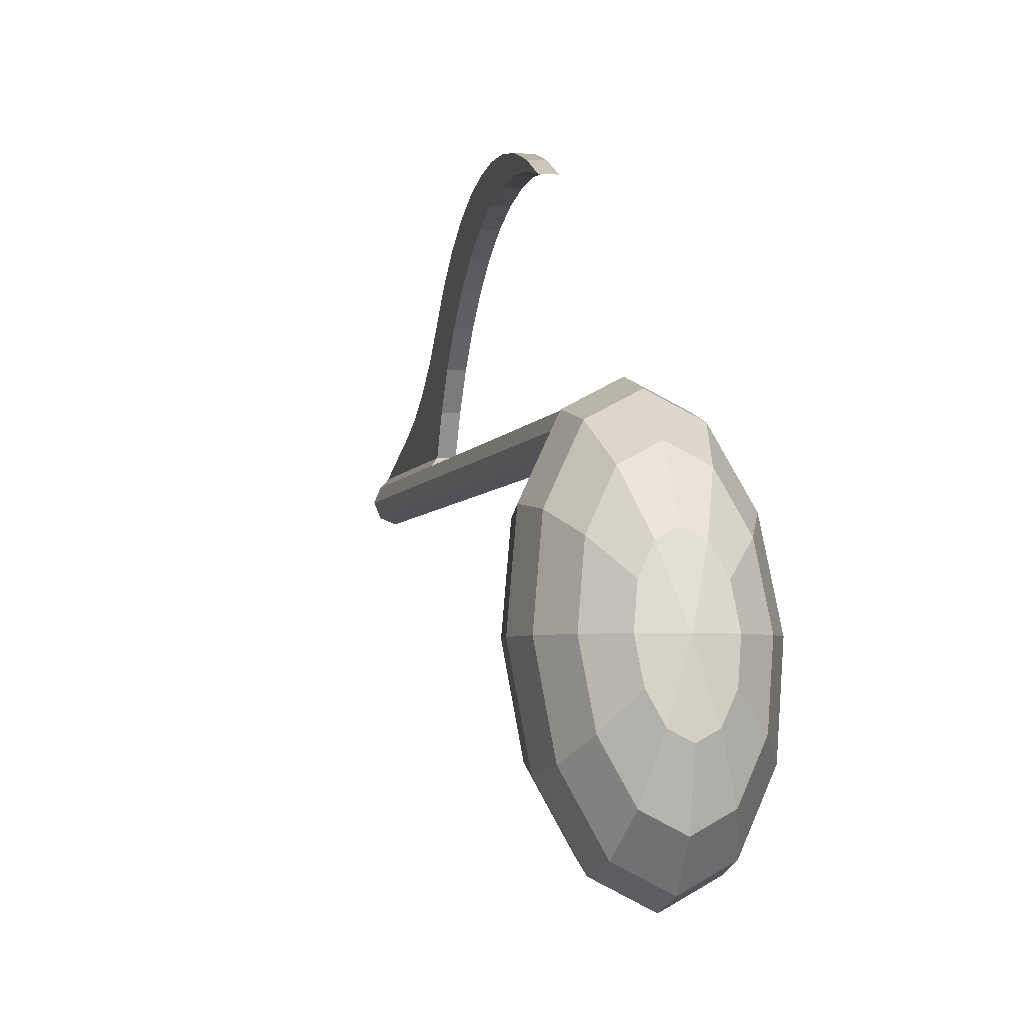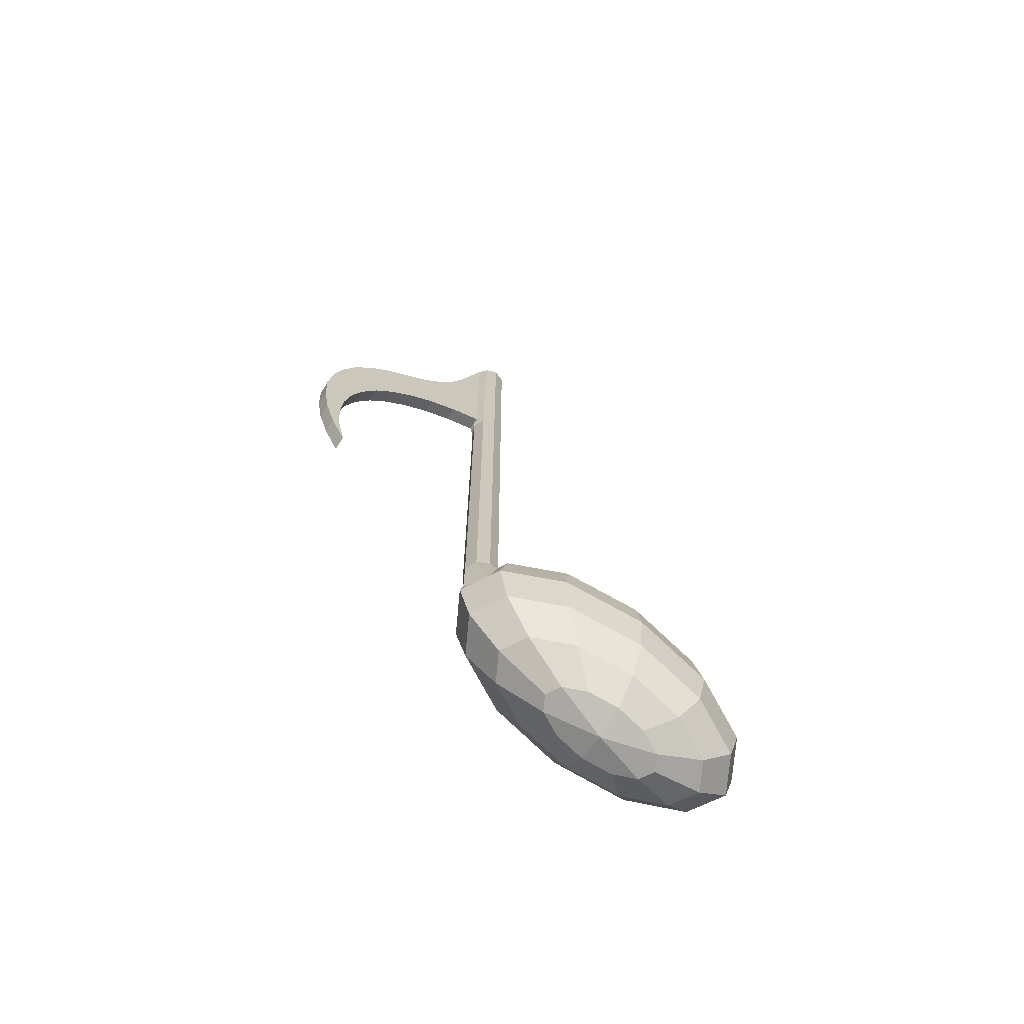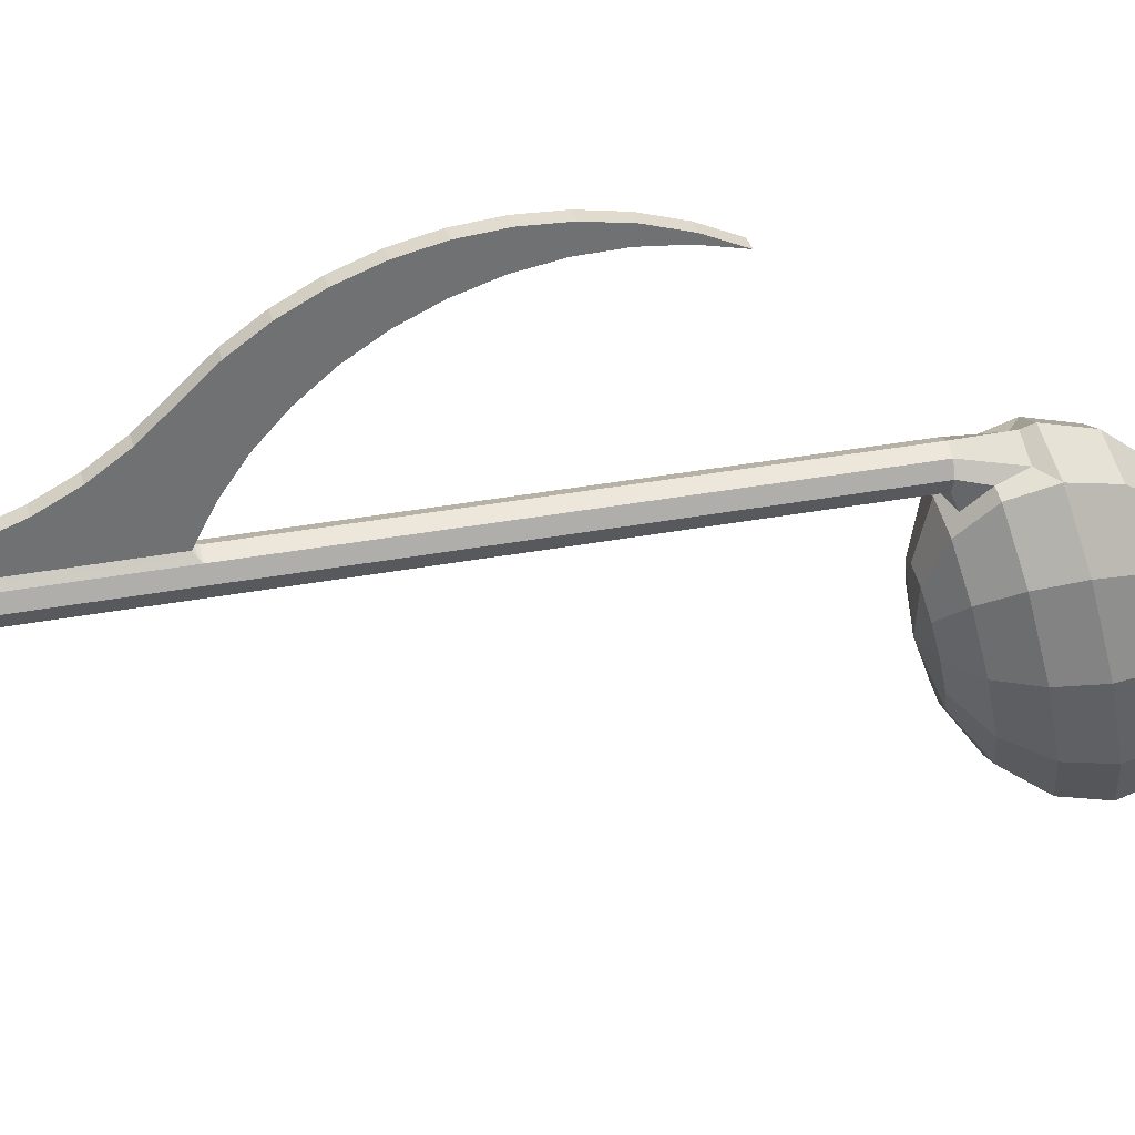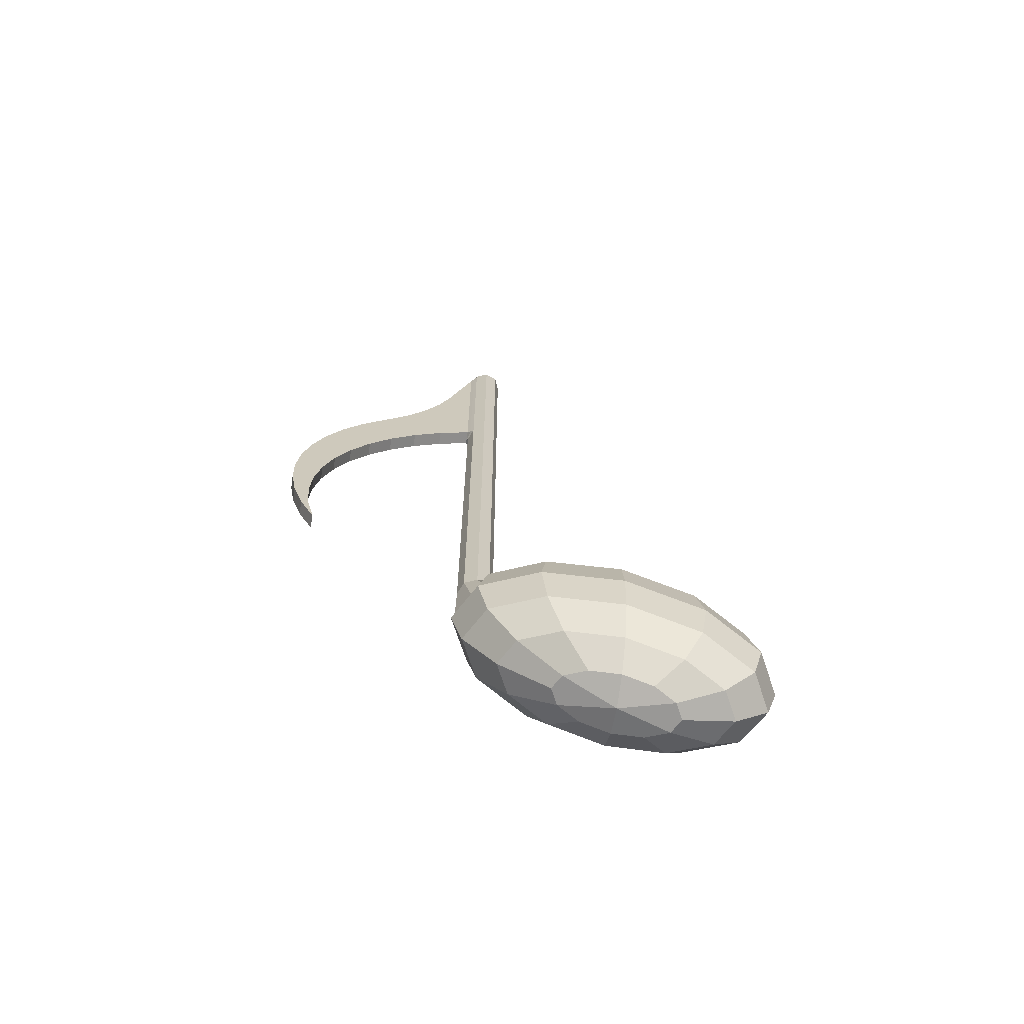
<metadata>
{"format":"obj","ext":"obj","renderer":"f3d","projection":"perspective","resolution":1024,"background":"white","views":[{"elev":-3.9,"azim":-12.5,"up":"+Z"},{"elev":-69.8,"azim":57.0,"up":"+Y"},{"elev":35.2,"azim":-104.0,"up":"+Z"},{"elev":-68.7,"azim":81.3,"up":"+Y"}]}
</metadata>
<code>
o Mesh_MusicNote
v 9e-06 2.87 -0.507
v 9e-06 3.033 -1.208
v -0.2105 3.007 -1.319
v -0.3889 2.822 -0.7116
v 9e-06 1.343 -0.03878
v 9e-06 1.956 0.1256
v -0.55 1.889 -0.1637
v -0.5081 1.282 -0.3061
v 9e-06 0.7485 -0.507
v -0.3889 0.7011 -0.7116
v 9e-06 0.2611 -1.208
v -0.2105 0.2355 -1.319
v -0.3645 2.937 -1.621
v -0.6736 2.693 -1.271
v -0.5081 2.43 -0.3061
v -0.8801 2.261 -1.037
v -0.9526 1.706 -0.9544
v -0.8801 1.113 -1.037
v -0.6736 0.5717 -1.271
v -0.3645 0.1654 -1.621
v -0.4209 2.841 -2.034
v -0.7778 2.516 -2.034
v -1.016 2.03 -2.034
v -1.1 1.456 -2.034
v -1.016 0.8815 -2.034
v -0.7778 0.3949 -2.034
v -0.4209 0.06975 -2.034
v -0.3645 2.746 -2.448
v -0.6736 2.339 -2.798
v -0.8801 1.799 -3.032
v -0.9526 1.206 -3.114
v -0.8801 0.6506 -3.032
v -0.6736 0.2181 -2.798
v -0.3645 -0.02592 -2.448
v -0.2105 2.676 -2.75
v -0.3889 2.21 -3.357
v -0.5081 1.63 -3.763
v -0.55 1.023 -3.905
v -0.5081 0.4815 -3.763
v -0.3889 0.08872 -3.357
v -0.2105 -0.09596 -2.75
v 9e-06 2.65 -2.861
v 9e-06 2.163 -3.562
v 9e-06 1.568 -4.03
v 9e-06 0.9556 -4.194
v 9e-06 0.4196 -4.03
v 9e-06 0.04136 -3.562
v 9e-06 -0.1216 -2.861
v 0.2105 2.676 -2.75
v 0.3889 2.21 -3.357
v 0.5081 1.63 -3.763
v 0.55 1.023 -3.905
v 0.5081 0.4815 -3.763
v 0.3889 0.08872 -3.357
v 0.2105 -0.09596 -2.75
v 0.3646 2.746 -2.448
v 0.6736 2.339 -2.798
v 0.8801 1.799 -3.032
v 0.9526 1.206 -3.114
v 0.8801 0.6506 -3.032
v 0.6736 0.2181 -2.798
v 0.3646 -0.02592 -2.448
v 0.421 2.841 -2.034
v 0.7778 2.516 -2.034
v 1.016 2.03 -2.034
v 1.1 1.456 -2.034
v 1.016 0.8815 -2.034
v 0.7778 0.3949 -2.034
v 0.421 0.06975 -2.034
v 0.3646 2.937 -1.621
v 0.6736 2.693 -1.271
v 0.8801 2.261 -1.037
v 0.9526 1.706 -0.9544
v 0.8801 1.113 -1.037
v 0.6736 0.5717 -1.271
v 0.3646 0.1654 -1.621
v 0.2105 3.007 -1.319
v 0.3889 2.822 -0.7116
v 0.5081 2.43 -0.3061
v 0.55 1.889 -0.1637
v 0.5081 1.282 -0.3061
v 0.3889 0.7011 -0.7116
v 0.2105 0.2355 -1.319
v 9e-06 2.956 -2.034
v 9e-06 -0.04443 -2.034
v -0.09999 5.166 2.409
v -0.09999 5.147 2.465
v -0.09999 5.656 2.57
v -0.09999 5.687 2.457
v -0.09999 5.13 2.513
v -0.09999 5.63 2.668
v -0.09999 6.175 2.608
v -0.09999 6.21 2.437
v -0.09999 6.146 2.757
v -0.09999 6.695 2.578
v -0.09999 6.725 2.348
v -0.09999 6.669 2.777
v -0.09999 7.206 2.48
v -0.09999 7.225 2.193
v -0.09999 7.19 2.729
v -0.09999 7.7 2.316
v -0.09999 7.7 1.974
v -0.09999 7.7 2.614
v -0.09999 8.168 2.09
v -0.09999 8.143 1.695
v -0.09999 8.191 2.433
v -0.09999 8.603 1.804
v -0.09999 8.545 1.36
v -0.09999 8.654 2.189
v -0.09999 8.997 1.464
v -0.09999 8.9 0.976
v -0.09999 9.081 1.887
v -0.09999 9.343 1.075
v -0.09999 9.202 0.5487
v -0.09999 9.662 0.6695
v -0.09999 9.446 0.08564
v -0.09999 10.28 0.875
v -0.09999 9.85 1.177
v -0.09999 10.53 0.08564
v -0.09999 10.74 0.6314
v -0.09999 11.23 0.4503
v -0.09999 12.45 0.08565
v -0.09999 9.465 1.532
v -0.09999 4.655 2.294
v 0.1 5.166 2.409
v 0.1 5.687 2.457
v 0.1 5.656 2.57
v 0.1 5.147 2.465
v 0.1 5.63 2.668
v 0.1 5.13 2.513
v 0.1 6.21 2.437
v 0.1 6.175 2.608
v 0.1 6.146 2.757
v 0.1 6.725 2.348
v 0.1 6.695 2.578
v 0.1 6.669 2.777
v 0.1 7.225 2.193
v 0.1 7.206 2.48
v 0.1 7.19 2.729
v 0.1 7.7 1.974
v 0.1 7.7 2.316
v 0.1 7.7 2.614
v 0.1 8.143 1.695
v 0.1 8.168 2.09
v 0.1 8.191 2.433
v 0.1 8.545 1.36
v 0.1 8.603 1.804
v 0.1 8.654 2.189
v 0.1 8.9 0.976
v 0.1 8.997 1.464
v 0.1 9.081 1.887
v 0.1 9.202 0.5487
v 0.1 9.343 1.075
v 0.1 9.465 1.532
v 0.1 4.655 2.294
v 0.1 9.662 0.6695
v 0.1 9.85 1.177
v 0.1 9.446 0.08564
v 0.1 10.28 0.875
v 0.1 10.53 0.08564
v 0.1 12.45 0.08565
v 0.1 11.23 0.4503
v 0.1 10.74 0.6314
v -0.1768 9.367 -0.007578
v -0.1768 10.49 -0.007578
v -0.25 10.49 -0.1844
v -0.25 9.367 -0.1844
v -0.1768 10.49 -0.3611
v -0.1768 9.367 -0.3611
v 9e-06 10.49 -0.4344
v 9e-06 9.367 -0.4344
v 0.1768 10.49 -0.3611
v 0.1768 9.367 -0.3611
v 0.25 10.49 -0.1844
v 0.25 9.367 -0.1844
v 0.1768 10.49 -0.007578
v 0.1768 9.367 -0.007578
v -0.1768 12.47 -0.007577
v -0.25 12.47 -0.1844
v -0.1768 12.47 -0.3611
v 9e-06 12.47 -0.4344
v 0.1768 12.47 -0.3611
v 0.25 12.47 -0.1844
v 0.1768 12.47 -0.007577
v 9e-06 11.23 0.4503
v 9e-06 12.45 0.08565
v 9e-06 10.74 0.6314
v 9e-06 9.85 1.177
v 9e-06 9.465 1.532
v 9e-06 9.081 1.887
v 9e-06 8.654 2.189
v 9e-06 8.191 2.433
v 9e-06 7.7 2.614
v 9e-06 7.19 2.729
v 9e-06 6.669 2.777
v 9e-06 6.146 2.757
v 9e-06 5.63 2.668
v 9e-06 5.13 2.513
v 9e-06 4.655 2.294
v 9e-06 5.166 2.409
v 9e-06 5.687 2.457
v 9e-06 6.21 2.437
v 9e-06 6.725 2.348
v 9e-06 7.225 2.193
v 9e-06 7.7 1.974
v 9e-06 8.143 1.695
v 9e-06 8.545 1.36
v 9e-06 8.9 0.976
v 9e-06 9.202 0.5487
v 9e-06 9.446 0.08564
v 9e-06 10.28 0.875
v 0.138 12.46 0.03998
v -7.1e-05 12.46 0.07565
v 0.138 10.51 0.03998
v 0.138 9.406 0.03998
v -7.1e-05 9.406 0.07565
v -0.1388 9.406 0.03814
v -0.1388 10.51 0.03814
v -0.1388 12.46 0.03814
v 9e-06 12.47 0.06565
v 9e-06 9.367 0.06564
v 9e-06 12.53 -0.1844
v 9e-06 12.53 0.06565
v 0.1768 12.53 -0.007577
v 0.25 12.53 -0.1844
v -0.25 12.53 -0.1844
v -0.1768 12.53 -0.007577
v 9e-06 12.53 -0.4344
v -0.1768 12.53 -0.3611
v 0.1768 12.53 -0.3611
v 0.3615 2.449 -0.2299
v 0.2896 2.085 -0.129
v 0.2769 2.727 -0.5176
v 9e-06 2.82 -0.4459
v -0.2769 2.727 -0.5176
v -0.3615 2.449 -0.2299
v -0.2896 2.085 -0.129
v 9e-06 2.114 0.07692
v -0.1768 2.78 -0.007579
v 9e-06 2.78 0.06564
v 0.1768 2.78 -0.007579
v -0.25 2.78 -0.1844
v -0.1768 2.78 -0.3611
v 0.25 2.78 -0.1844
v 0.1768 2.78 -0.3611
v 9e-06 2.846 -0.4344
v -0.1768 12.5 -0.3611
v -0.25 12.5 -0.1844
v 9e-06 12.5 -0.4344
v 0.25 12.5 -0.1844
v 0.1768 12.5 -0.3611
v 9e-06 12.5 0.06565
v 0.1768 12.5 -0.007577
v -0.1768 12.5 -0.007577
v 9e-06 3.767 0.06564
v -0.1768 3.767 -0.007579
v -0.25 3.767 -0.1844
v -0.1768 3.767 -0.3611
v 9e-06 3.767 -0.4344
v 0.1768 3.767 -0.3611
v 0.25 3.767 -0.1844
v 0.1768 3.767 -0.007579
v 9e-06 9.027 0.06564
v -0.1768 9.027 -0.007578
v -0.25 9.027 -0.1844
v -0.1768 9.027 -0.3611
v 9e-06 9.027 -0.4344
v 0.1768 9.027 -0.3611
v 0.25 9.027 -0.1844
v 0.1768 9.027 -0.007578
f 1 2 3
f 1 3 4
f 5 6 7
f 5 7 8
f 9 5 8
f 9 8 10
f 11 9 10
f 11 10 12
f 4 3 13
f 4 13 14
f 15 4 14
f 15 14 16
f 7 15 16
f 7 16 17
f 8 7 17
f 8 17 18
f 10 8 18
f 10 18 19
f 12 10 19
f 12 19 20
f 14 13 21
f 14 21 22
f 16 14 22
f 16 22 23
f 17 16 23
f 17 23 24
f 18 17 24
f 18 24 25
f 19 18 25
f 19 25 26
f 20 19 26
f 20 26 27
f 22 21 28
f 22 28 29
f 23 22 29
f 23 29 30
f 24 23 30
f 24 30 31
f 25 24 31
f 25 31 32
f 26 25 32
f 26 32 33
f 27 26 33
f 27 33 34
f 29 28 35
f 29 35 36
f 30 29 36
f 30 36 37
f 31 30 37
f 31 37 38
f 32 31 38
f 32 38 39
f 33 32 39
f 33 39 40
f 34 33 40
f 34 40 41
f 36 35 42
f 36 42 43
f 37 36 43
f 37 43 44
f 38 37 44
f 38 44 45
f 39 38 45
f 39 45 46
f 40 39 46
f 40 46 47
f 41 40 47
f 41 47 48
f 43 42 49
f 43 49 50
f 44 43 50
f 44 50 51
f 45 44 51
f 45 51 52
f 46 45 52
f 46 52 53
f 47 46 53
f 47 53 54
f 48 47 54
f 48 54 55
f 50 49 56
f 50 56 57
f 51 50 57
f 51 57 58
f 52 51 58
f 52 58 59
f 53 52 59
f 53 59 60
f 54 53 60
f 54 60 61
f 55 54 61
f 55 61 62
f 57 56 63
f 57 63 64
f 58 57 64
f 58 64 65
f 59 58 65
f 59 65 66
f 60 59 66
f 60 66 67
f 61 60 67
f 61 67 68
f 62 61 68
f 62 68 69
f 64 63 70
f 64 70 71
f 65 64 71
f 65 71 72
f 66 65 72
f 66 72 73
f 67 66 73
f 67 73 74
f 68 67 74
f 68 74 75
f 69 68 75
f 69 75 76
f 71 70 77
f 71 77 78
f 72 71 78
f 72 78 79
f 73 72 79
f 73 79 80
f 74 73 80
f 74 80 81
f 75 74 81
f 75 81 82
f 76 75 82
f 76 82 83
f 2 1 78
f 2 78 77
f 81 80 6
f 81 6 5
f 82 81 5
f 82 5 9
f 83 82 9
f 83 9 11
f 84 3 2
f 84 2 77
f 84 21 13
f 84 13 3
f 84 35 28
f 84 28 21
f 84 49 42
f 84 42 35
f 84 63 56
f 84 56 49
f 84 77 70
f 84 70 63
f 85 83 11
f 85 11 12
f 85 12 20
f 85 20 27
f 85 27 34
f 85 34 41
f 85 41 48
f 85 48 55
f 85 55 62
f 85 62 69
f 85 69 76
f 85 76 83
f 86 87 88
f 86 88 89
f 87 90 91
f 87 91 88
f 89 88 92
f 89 92 93
f 88 91 94
f 88 94 92
f 93 92 95
f 93 95 96
f 92 94 97
f 92 97 95
f 96 95 98
f 96 98 99
f 95 97 100
f 95 100 98
f 99 98 101
f 99 101 102
f 98 100 103
f 98 103 101
f 102 101 104
f 102 104 105
f 101 103 106
f 101 106 104
f 105 104 107
f 105 107 108
f 104 106 109
f 104 109 107
f 108 107 110
f 108 110 111
f 107 109 112
f 107 112 110
f 111 110 113
f 111 113 114
f 115 116 114
f 115 114 113
f 117 116 115
f 117 115 118
f 119 120 121
f 119 121 122
f 116 117 120
f 116 120 119
f 110 112 123
f 110 123 113
f 90 87 86
f 90 86 124
f 113 123 118
f 113 118 115
f 125 126 127
f 125 127 128
f 128 127 129
f 128 129 130
f 126 131 132
f 126 132 127
f 127 132 133
f 127 133 129
f 131 134 135
f 131 135 132
f 132 135 136
f 132 136 133
f 134 137 138
f 134 138 135
f 135 138 139
f 135 139 136
f 137 140 141
f 137 141 138
f 138 141 142
f 138 142 139
f 140 143 144
f 140 144 141
f 141 144 145
f 141 145 142
f 143 146 147
f 143 147 144
f 144 147 148
f 144 148 145
f 146 149 150
f 146 150 147
f 147 150 151
f 147 151 148
f 149 152 153
f 149 153 150
f 150 153 154
f 150 154 151
f 130 155 125
f 130 125 128
f 153 156 157
f 153 157 154
f 156 153 152
f 156 152 158
f 159 157 156
f 159 156 158
f 160 161 162
f 160 162 163
f 158 160 163
f 158 163 159
f 164 165 166
f 164 166 167
f 167 166 168
f 167 168 169
f 169 168 170
f 169 170 171
f 171 170 172
f 171 172 173
f 173 172 174
f 173 174 175
f 175 174 176
f 175 176 177
f 165 178 179
f 165 179 166
f 166 179 180
f 166 180 168
f 168 180 181
f 168 181 170
f 170 181 182
f 170 182 172
f 172 182 183
f 172 183 174
f 174 183 184
f 174 184 176
f 121 185 186
f 121 186 122
f 185 162 161
f 185 161 186
f 120 187 185
f 120 185 121
f 187 163 162
f 187 162 185
f 157 188 189
f 157 189 154
f 188 118 123
f 188 123 189
f 154 189 190
f 154 190 151
f 189 123 112
f 189 112 190
f 151 190 191
f 151 191 148
f 190 112 109
f 190 109 191
f 148 191 192
f 148 192 145
f 191 109 106
f 191 106 192
f 145 192 193
f 145 193 142
f 192 106 103
f 192 103 193
f 142 193 194
f 142 194 139
f 193 103 100
f 193 100 194
f 139 194 195
f 139 195 136
f 194 100 97
f 194 97 195
f 136 195 196
f 136 196 133
f 195 97 94
f 195 94 196
f 133 196 197
f 133 197 129
f 196 94 91
f 196 91 197
f 129 197 198
f 129 198 130
f 197 91 90
f 197 90 198
f 130 198 199
f 130 199 155
f 198 90 124
f 198 124 199
f 155 199 200
f 155 200 125
f 199 124 86
f 199 86 200
f 125 200 201
f 125 201 126
f 200 86 89
f 200 89 201
f 126 201 202
f 126 202 131
f 201 89 93
f 201 93 202
f 131 202 203
f 131 203 134
f 202 93 96
f 202 96 203
f 134 203 204
f 134 204 137
f 203 96 99
f 203 99 204
f 137 204 205
f 137 205 140
f 204 99 102
f 204 102 205
f 140 205 206
f 140 206 143
f 205 102 105
f 205 105 206
f 143 206 207
f 143 207 146
f 206 105 108
f 206 108 207
f 146 207 208
f 146 208 149
f 207 108 111
f 207 111 208
f 149 208 209
f 149 209 152
f 208 111 114
f 208 114 209
f 152 209 210
f 152 210 158
f 209 114 116
f 209 116 210
f 159 211 188
f 159 188 157
f 211 117 118
f 211 118 188
f 163 187 211
f 163 211 159
f 187 120 117
f 187 117 211
f 186 161 212
f 186 212 213
f 161 160 214
f 161 214 212
f 160 158 215
f 160 215 214
f 158 210 216
f 158 216 215
f 116 217 216
f 116 216 210
f 116 119 218
f 116 218 217
f 119 122 219
f 119 219 218
f 122 186 213
f 122 213 219
f 213 212 184
f 213 184 220
f 212 214 176
f 212 176 184
f 214 215 177
f 214 177 176
f 215 216 221
f 215 221 177
f 216 217 164
f 216 164 221
f 217 218 165
f 217 165 164
f 218 219 178
f 218 178 165
f 219 213 220
f 219 220 178
f 222 223 224
f 222 224 225
f 222 226 227
f 222 227 223
f 222 228 229
f 222 229 226
f 222 225 230
f 222 230 228
f 80 79 231
f 80 231 232
f 79 78 233
f 79 233 231
f 78 1 234
f 78 234 233
f 1 4 235
f 1 235 234
f 4 15 236
f 4 236 235
f 15 7 237
f 15 237 236
f 7 6 238
f 7 238 237
f 6 80 232
f 6 232 238
f 239 237 238
f 239 238 240
f 240 238 232
f 240 232 241
f 237 239 242
f 237 242 236
f 236 242 243
f 236 243 235
f 241 232 231
f 241 231 244
f 244 231 233
f 244 233 245
f 246 245 233
f 246 233 234
f 246 234 235
f 246 235 243
f 229 247 248
f 229 248 226
f 247 180 179
f 247 179 248
f 228 249 247
f 228 247 229
f 249 181 180
f 249 180 247
f 225 250 251
f 225 251 230
f 250 183 182
f 250 182 251
f 223 252 253
f 223 253 224
f 252 220 184
f 252 184 253
f 227 254 252
f 227 252 223
f 254 178 220
f 254 220 252
f 226 248 254
f 226 254 227
f 248 179 178
f 248 178 254
f 224 253 250
f 224 250 225
f 253 184 183
f 253 183 250
f 230 251 249
f 230 249 228
f 251 182 181
f 251 181 249
f 240 255 256
f 240 256 239
f 239 256 257
f 239 257 242
f 242 257 258
f 242 258 243
f 243 258 259
f 243 259 246
f 260 245 246
f 260 246 259
f 245 260 261
f 245 261 244
f 244 261 262
f 244 262 241
f 241 262 255
f 241 255 240
f 255 263 264
f 255 264 256
f 164 264 263
f 164 263 221
f 256 264 265
f 256 265 257
f 167 265 264
f 167 264 164
f 257 265 266
f 257 266 258
f 169 266 265
f 169 265 167
f 258 266 267
f 258 267 259
f 171 267 266
f 171 266 169
f 259 267 268
f 259 268 260
f 173 268 267
f 173 267 171
f 260 268 269
f 260 269 261
f 175 269 268
f 175 268 173
f 261 269 270
f 261 270 262
f 177 270 269
f 177 269 175
f 262 270 263
f 262 263 255
f 221 263 270
f 221 270 177

</code>
